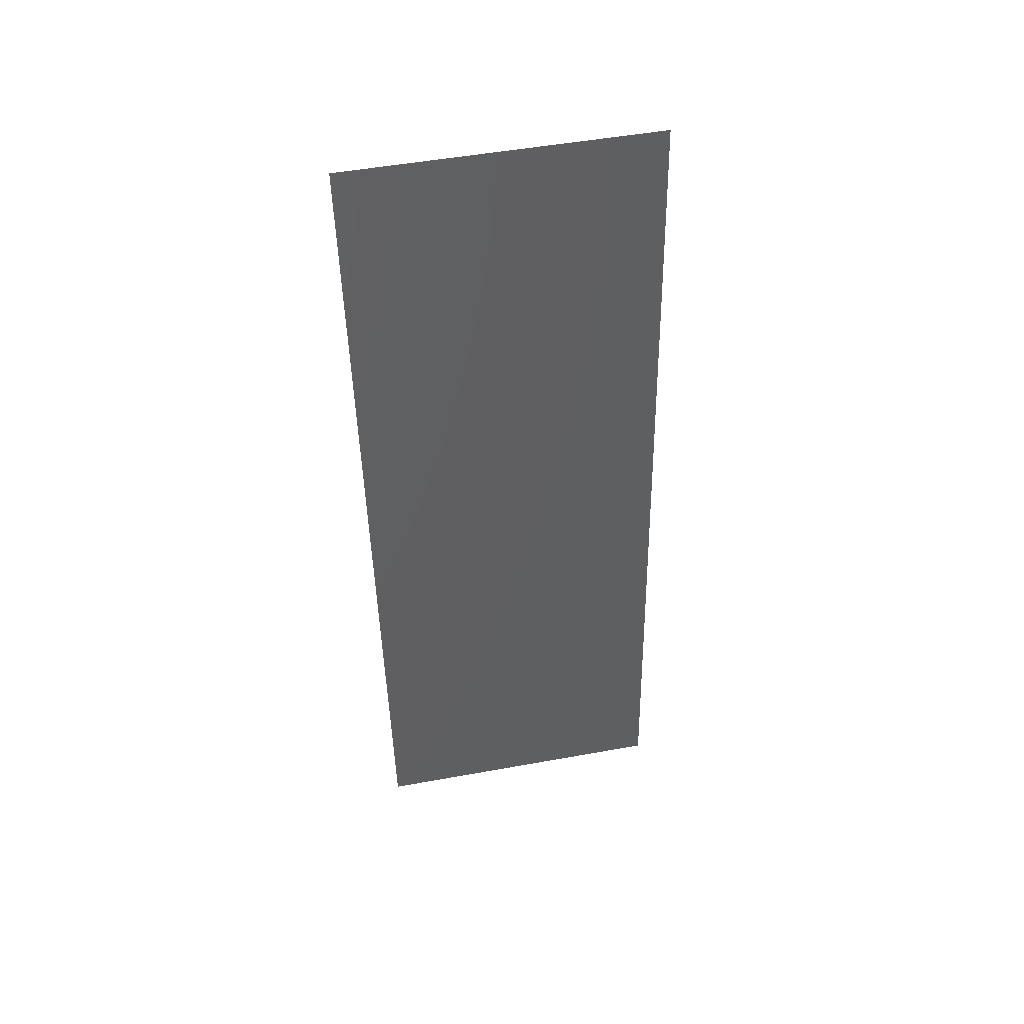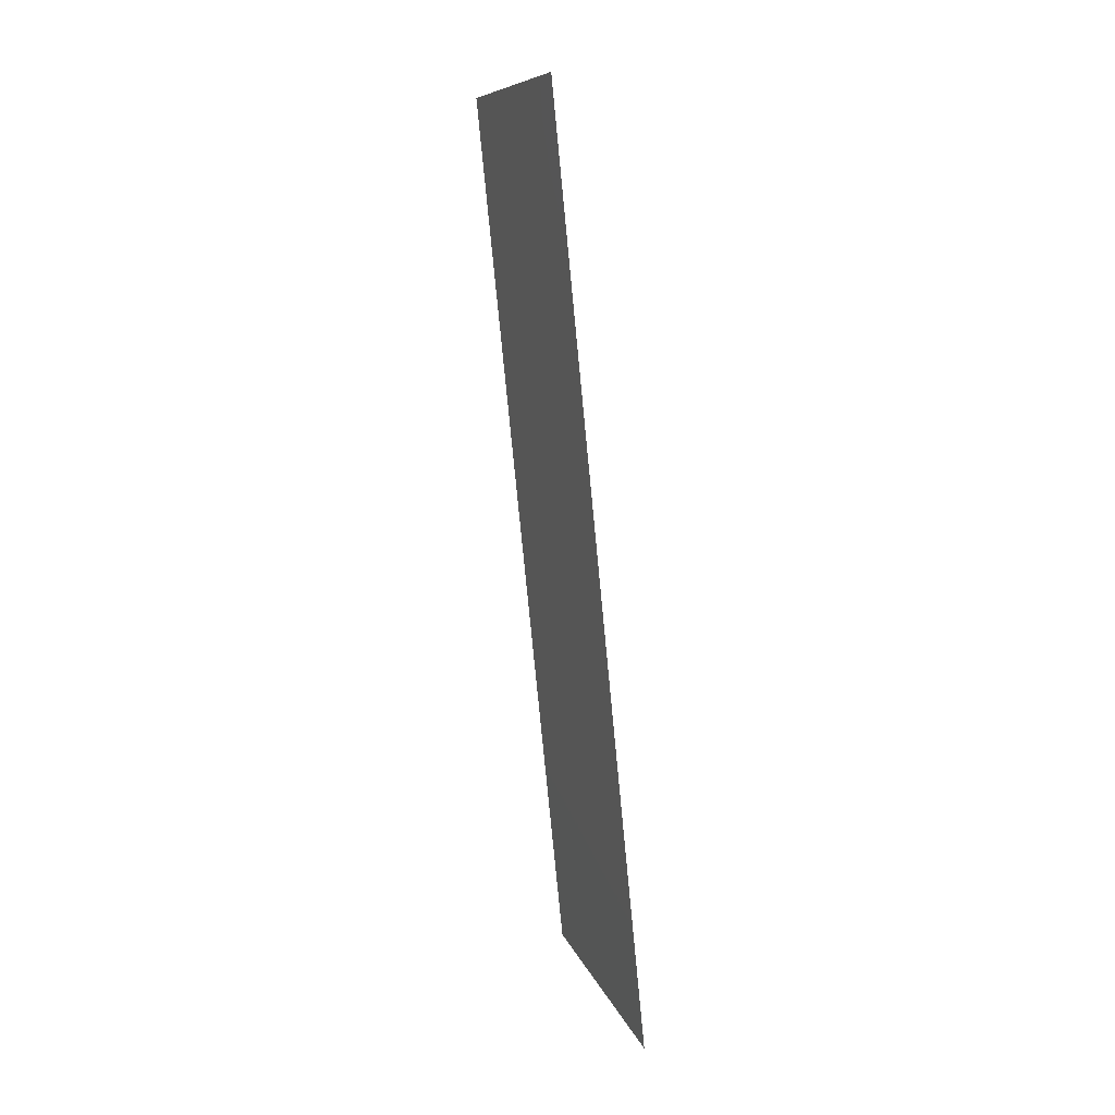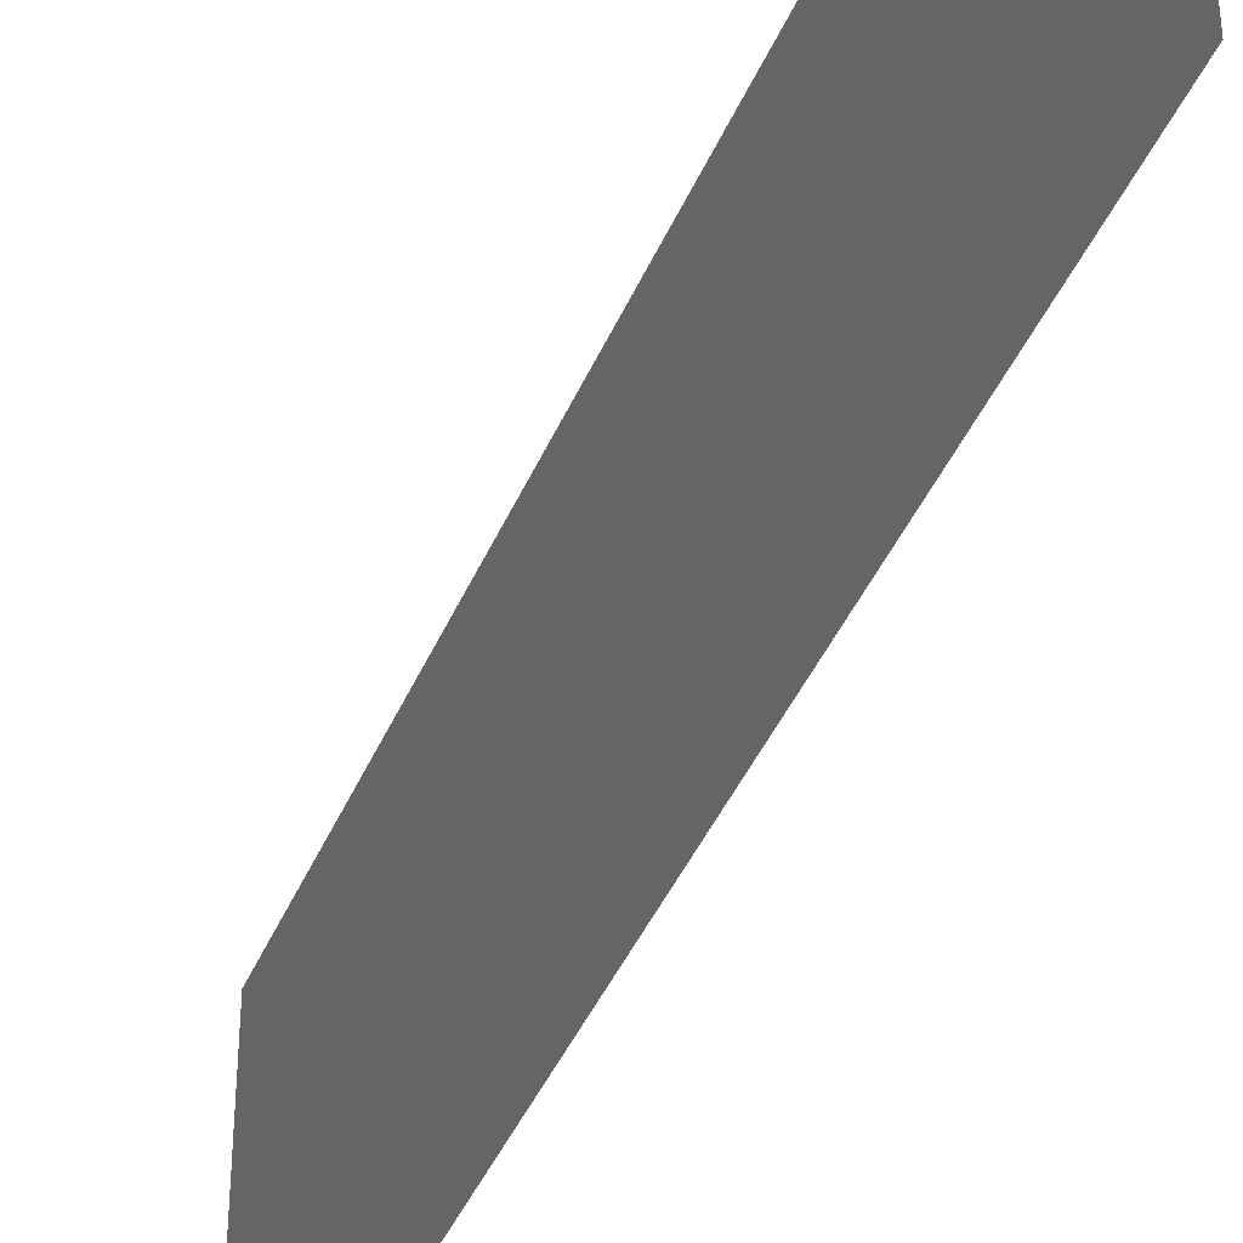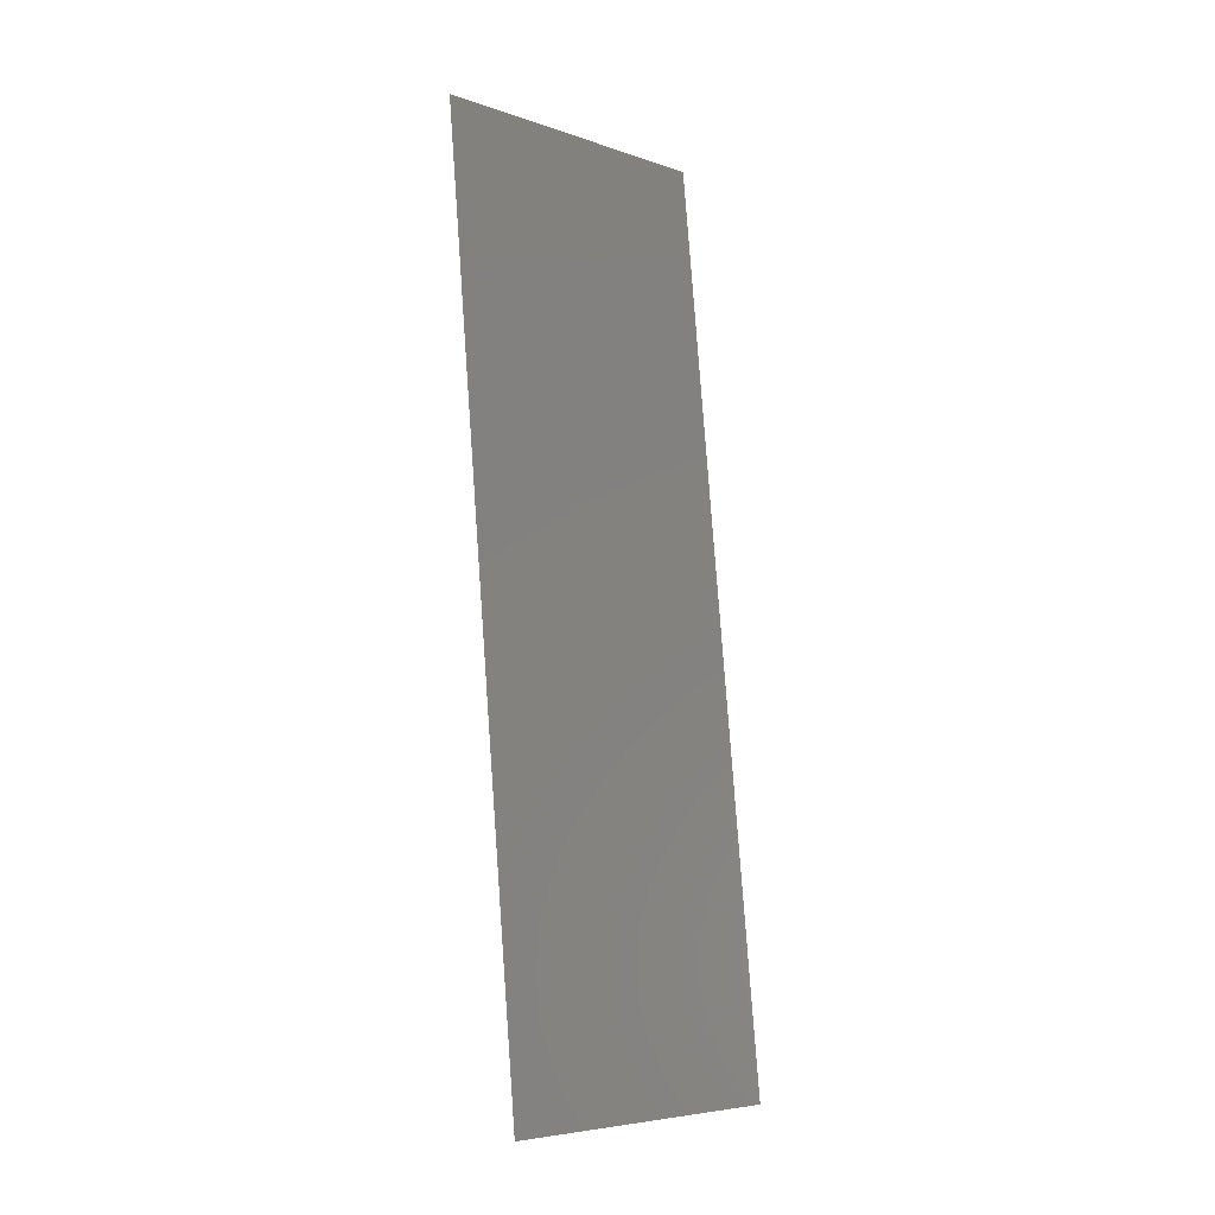
<metadata>
{"format":"stl","ext":"stl","renderer":"f3d","projection":"perspective","resolution":1024,"background":"white","views":[{"elev":50.8,"azim":-101.2,"up":"+Y"},{"elev":9.5,"azim":165.5,"up":"+Y"},{"elev":-41.1,"azim":-27.3,"up":"+Z"},{"elev":-6.0,"azim":-135.6,"up":"+Y"}]}
</metadata>
<code>
# stl→obj: 20 verts, 24 faces
v 0.01272 0.04682 0.02
v 0.01302 0.04975 0.008461
v 0.01391 0.05853 0.02
v 0.01391 0.05853 0.01
v 0.01391 0.05853 0
v 0.008 0 0
v 0.008886 0.00878 0.008461
v 0.008 0 0.01
v 0.01272 0.04682 0
v 0.009181 0.01171 0
v 0.01154 0.03512 0.02
v 0.01208 0.04048 0.009743
v 0.01095 0.02927 0.01
v 0.009181 0.01171 0.02
v 0.009821 0.01805 0.009743
v 0.01036 0.02341 0.02
v 0.01154 0.03512 0
v 0.01036 0.02341 0
v 0.008 0 0.02
v 0.008544 0.005391 0.015
f 1 2 3
f 4 2 5
f 6 7 8
f 5 2 9
f 10 7 6
f 11 12 1
f 11 13 12
f 14 15 16
f 9 12 17
f 18 13 15
f 18 15 10
f 16 13 11
f 15 13 16
f 17 13 18
f 12 13 17
f 12 2 1
f 14 7 15
f 19 20 14
f 14 20 7
f 9 2 12
f 15 7 10
f 8 20 19
f 7 20 8
f 3 2 4

</code>
